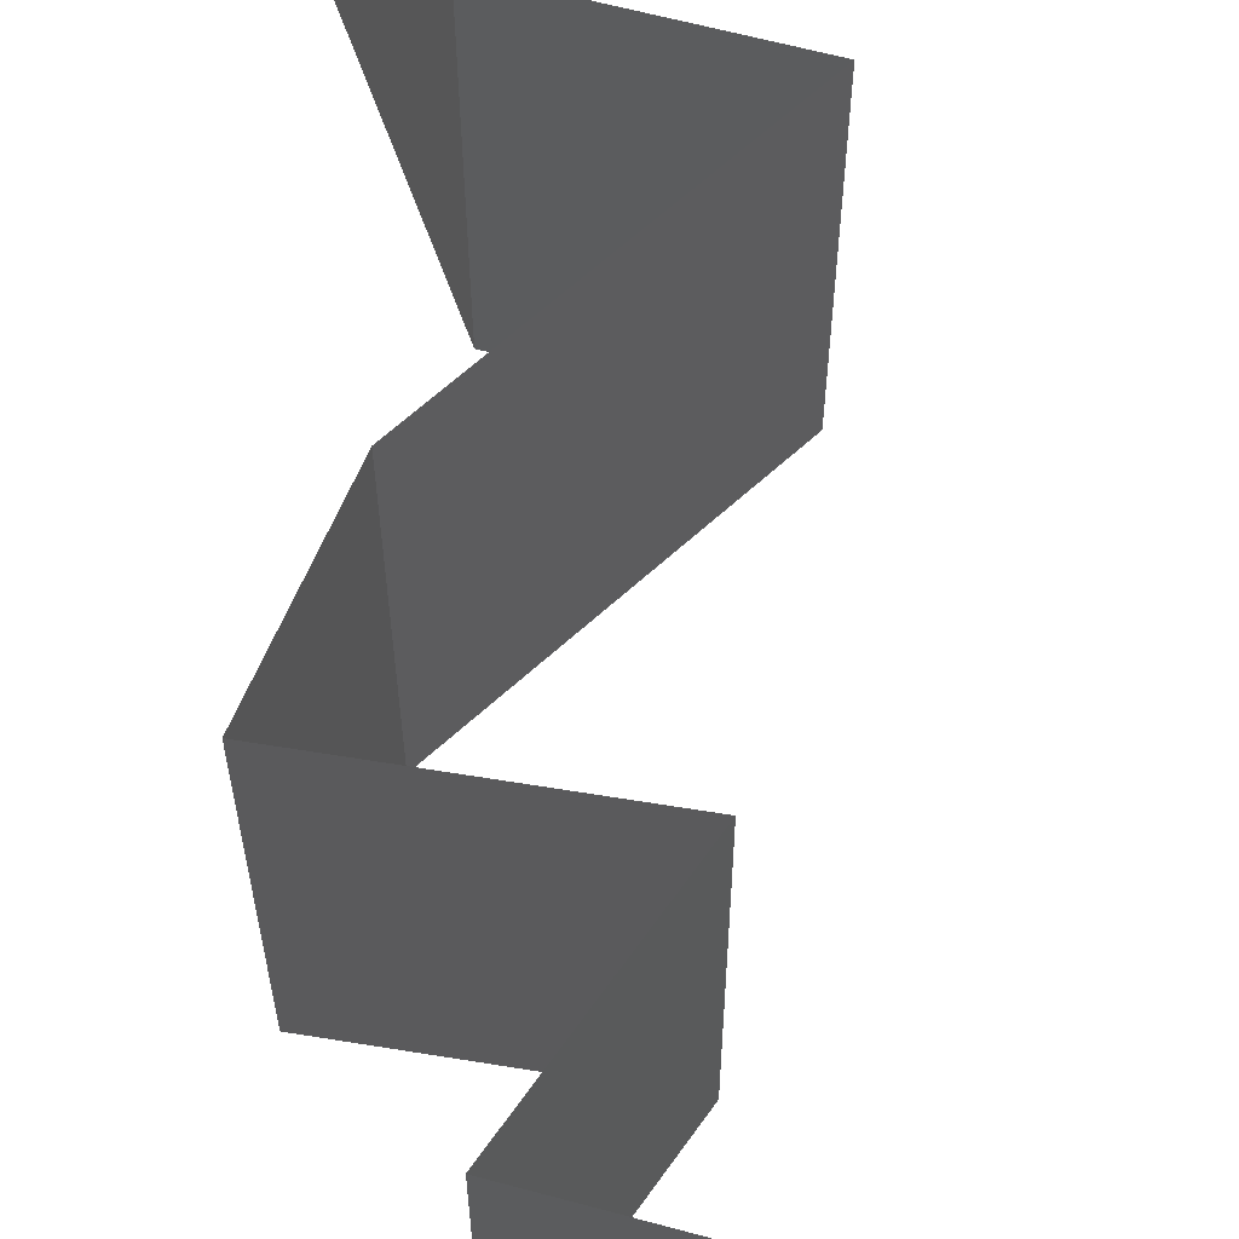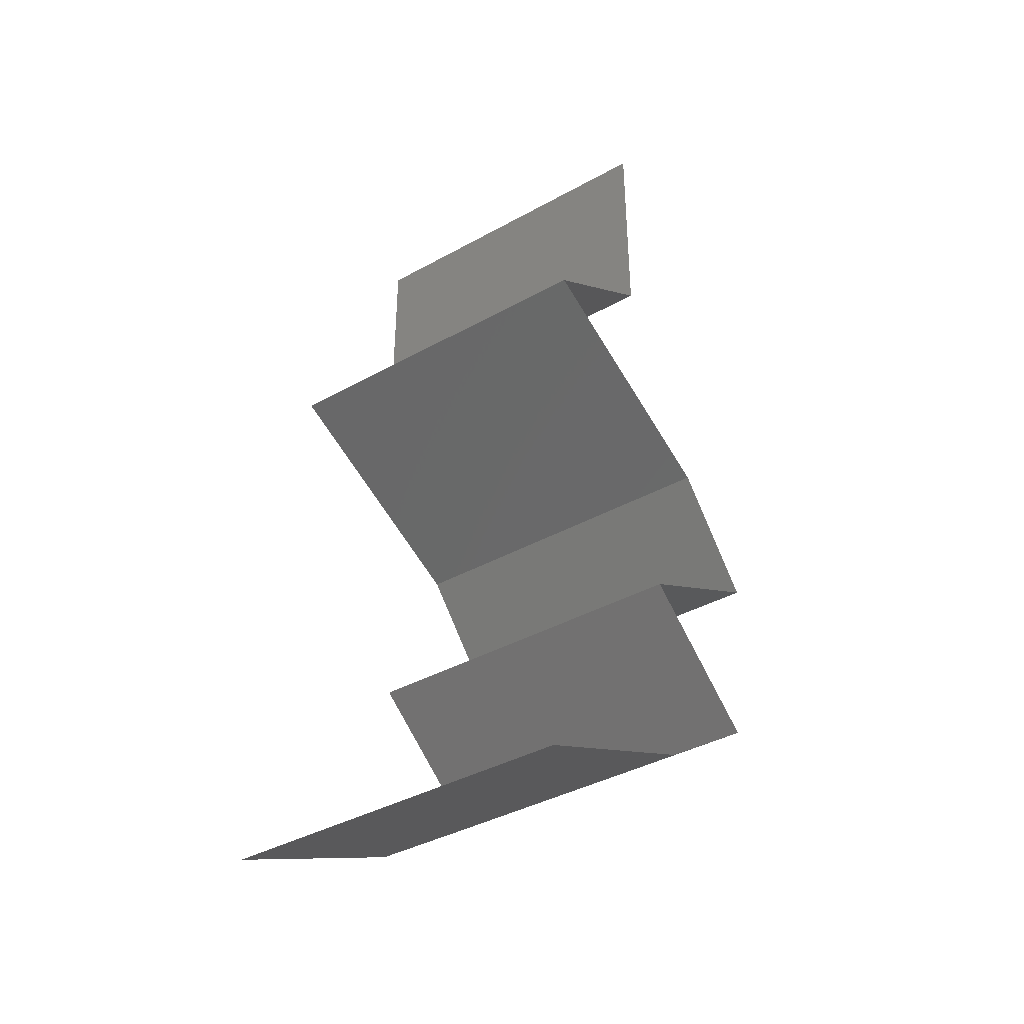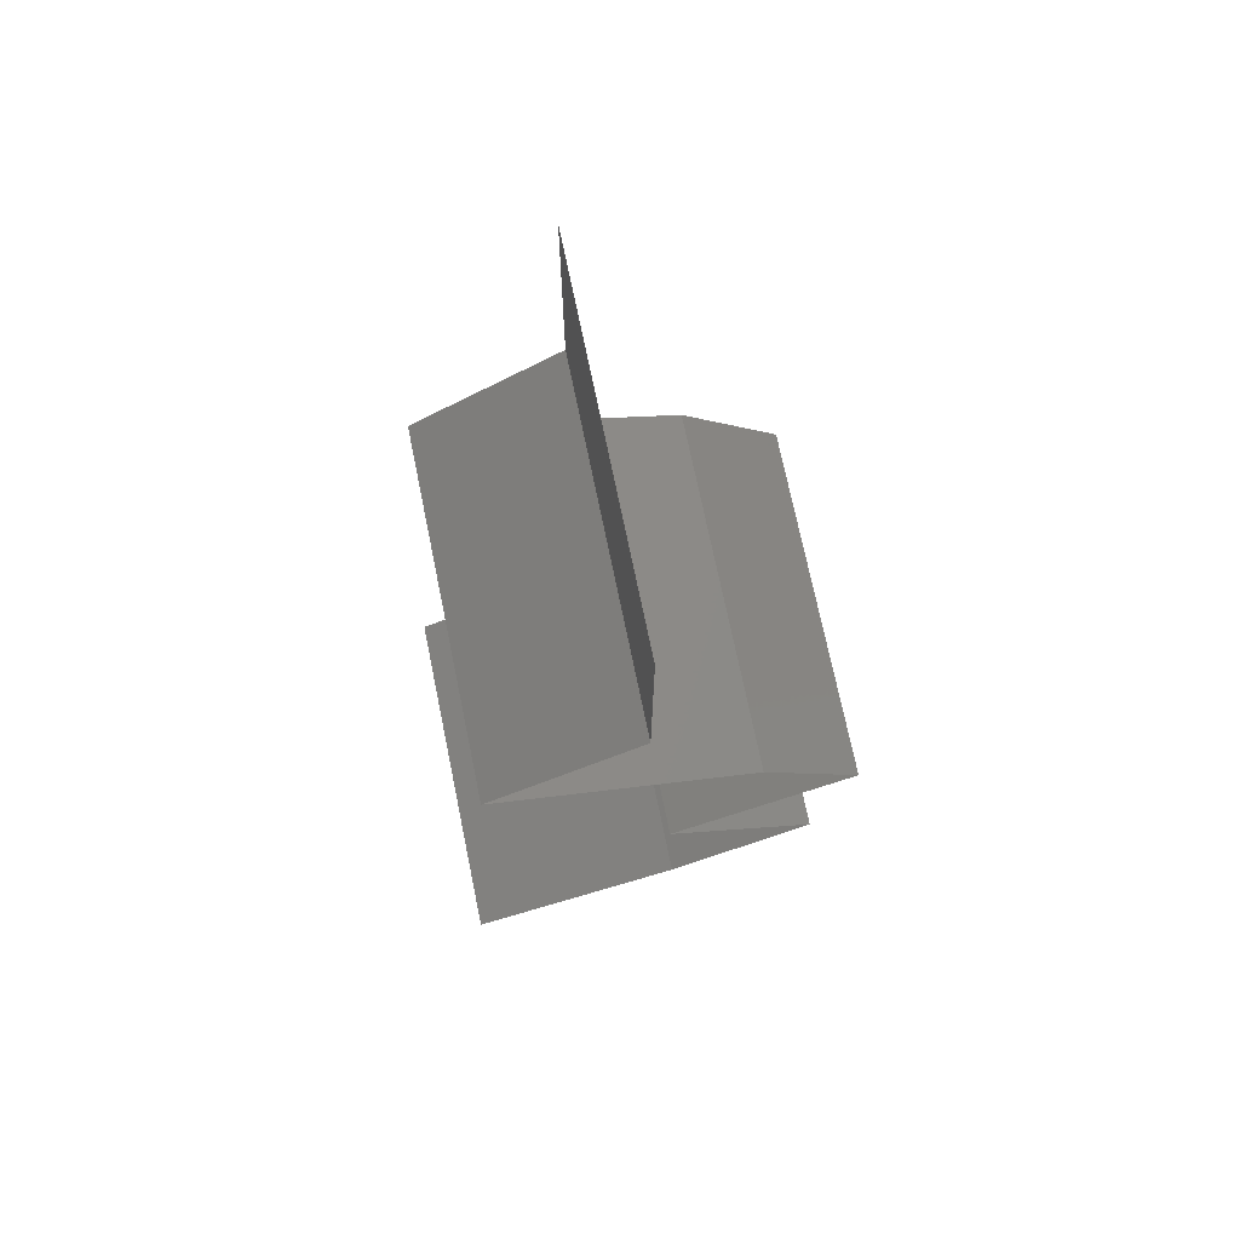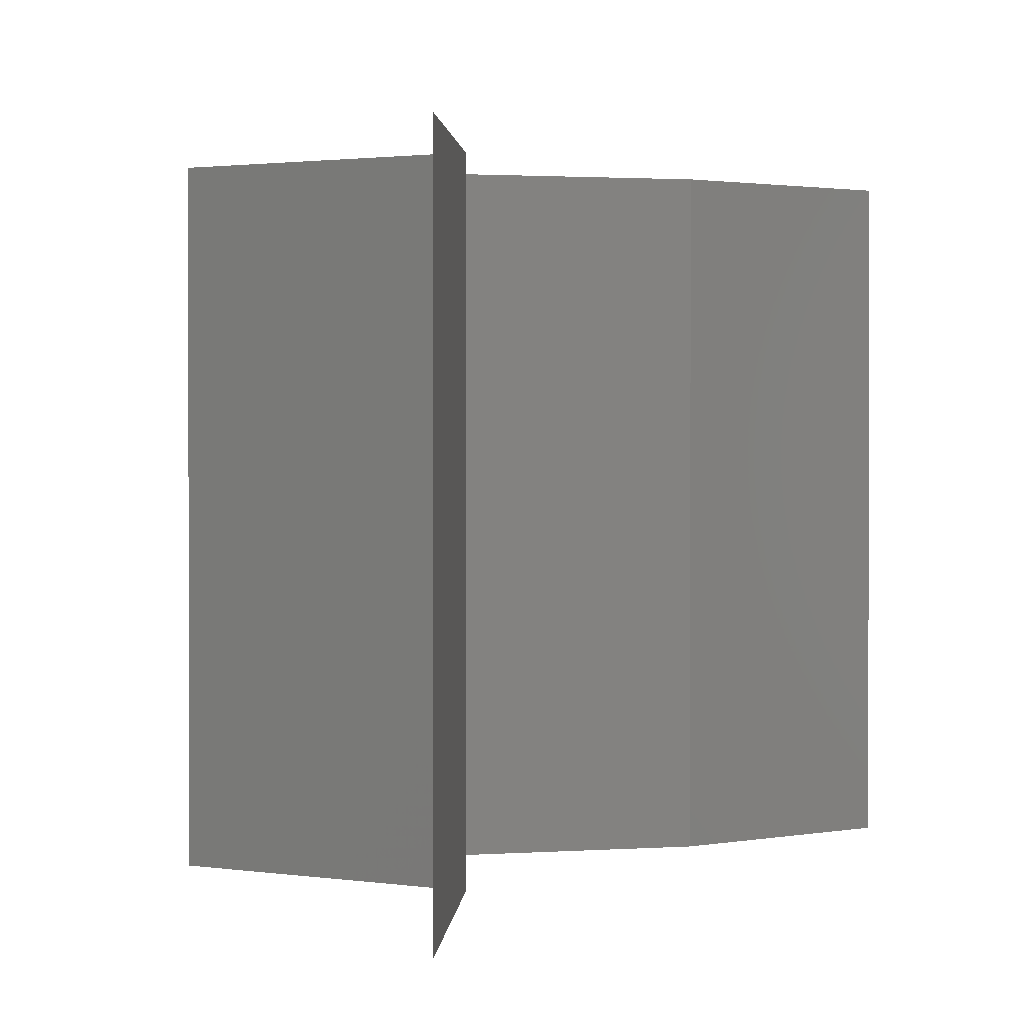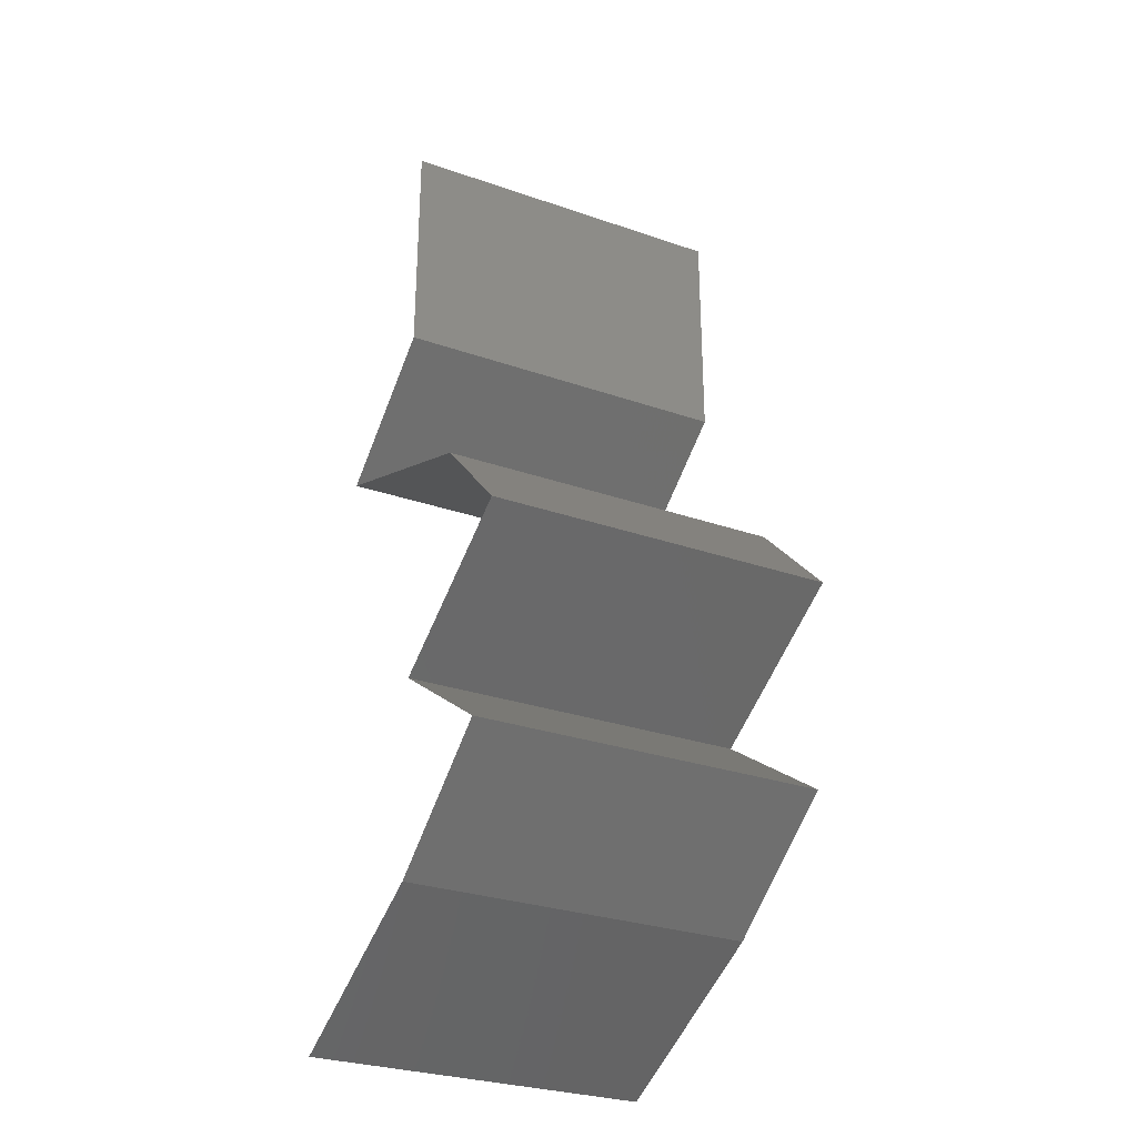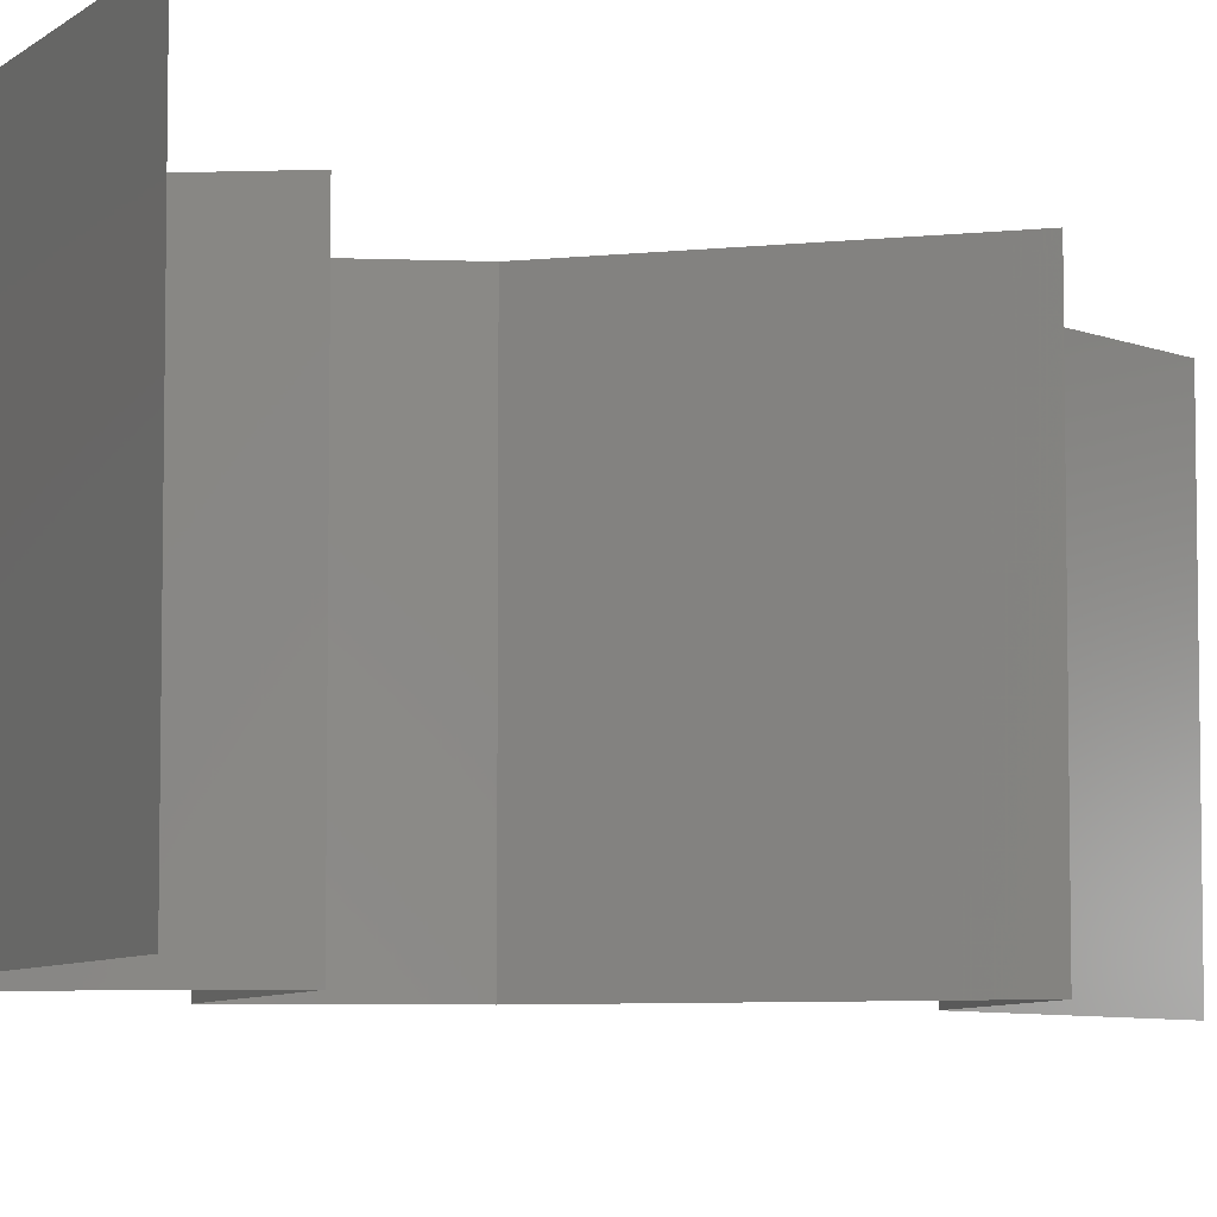
<metadata>
{"format":"stl","ext":"stl","renderer":"f3d","projection":"perspective","resolution":1024,"background":"white","views":[{"elev":65.7,"azim":-20.3,"up":"+Z"},{"elev":-39.8,"azim":124.4,"up":"+Y"},{"elev":73.5,"azim":168.3,"up":"+Y"},{"elev":1.2,"azim":-177.4,"up":"+Z"},{"elev":-29.5,"azim":-117.0,"up":"+Y"},{"elev":-6.6,"azim":39.6,"up":"+Z"}]}
</metadata>
<code>
# stl→obj: 56 verts, 84 faces
v 0.04 0.06 0.02
v 0.04 0.05525 0.015
v 0.04 0.06 0.01
v 0.04 0.04644 0
v 0.04 0.05119 0.005
v 0.04 0.04644 0.01
v 0.04 0.05553 0.005
v 0.04 0.06 0
v 0.04 0.05091 0.015
v 0.04 0.04644 0.02
v 0.04 0.05322 0.02
v 0.04 0.05322 0
v 0.04 0.05322 0.01
v 0.04415 0.04354 0.005
v 0.0483 0.04063 0
v 0.0483 0.04063 0.02
v 0.04415 0.04354 0.015
v 0.0483 0.04063 0.01
v 0.04111 0.03773 0
v 0.04112 0.03773 0.008
v 0.03393 0.03483 0
v 0.03393 0.03483 0.01
v 0.04351 0.0387 0.0144
v 0.03872 0.03676 0.01448
v 0.03393 0.03483 0.02
v 0.04111 0.03773 0.02
v 0.02834 0.02902 0
v 0.03113 0.03193 0.005
v 0.02834 0.02902 0.01
v 0.03113 0.03193 0.015
v 0.02834 0.02902 0.02
v 0.03346 0.02612 0.00602
v 0.03857 0.02322 0
v 0.03857 0.02322 0.02
v 0.03346 0.02612 0.01408
v 0.03857 0.02322 0.01
v 0.03432 0.02032 0.005
v 0.03007 0.01741 0
v 0.03007 0.01741 0.02
v 0.03432 0.02032 0.015
v 0.03007 0.01741 0.01
v 0.03414 0.01451 0.015
v 0.0382 0.01161 0
v 0.03414 0.01451 0.005
v 0.0382 0.01161 0.01
v 0.0382 0.01161 0.02
v 0.04247 0.009578 0.015
v 0.0504 0.005805 0
v 0.04613 0.007837 0.005
v 0.0504 0.005805 0.01
v 0.04223 0.009694 0.005
v 0.04638 0.007721 0.015
v 0.0504 0.005805 0.02
v 0.0443 0.008707 0.02
v 0.0443 0.008707 0
v 0.0443 0.008707 0.01
f 1 2 3
f 4 5 6
f 3 7 8
f 6 9 10
f 11 2 1
f 12 5 4
f 8 7 12
f 10 9 11
f 12 7 5
f 11 9 2
f 9 13 2
f 7 13 5
f 6 13 9
f 5 13 6
f 2 13 3
f 3 13 7
f 4 14 15
f 16 17 10
f 10 17 6
f 15 14 18
f 6 14 4
f 18 17 16
f 18 14 17
f 17 14 6
f 19 20 21
f 15 20 19
f 21 20 22
f 18 20 15
f 16 23 18
f 22 24 25
f 25 24 26
f 26 23 16
f 23 20 18
f 23 24 20
f 20 24 22
f 26 24 23
f 27 28 29
f 25 30 22
f 22 28 21
f 29 30 31
f 22 30 29
f 29 28 22
f 21 28 27
f 31 30 25
f 27 32 33
f 34 35 31
f 33 32 36
f 31 35 29
f 32 35 36
f 36 35 34
f 29 32 27
f 29 35 32
f 33 37 38
f 39 40 34
f 38 37 41
f 34 40 36
f 36 40 37
f 37 40 41
f 36 37 33
f 41 40 39
f 39 42 41
f 43 44 45
f 41 44 38
f 45 42 46
f 46 42 39
f 41 42 45
f 38 44 43
f 45 44 41
f 46 47 45
f 48 49 50
f 45 51 43
f 50 52 53
f 54 47 46
f 55 49 48
f 53 52 54
f 43 51 55
f 55 51 49
f 54 52 47
f 52 56 47
f 51 56 49
f 50 56 52
f 49 56 50
f 47 56 45
f 45 56 51

</code>
